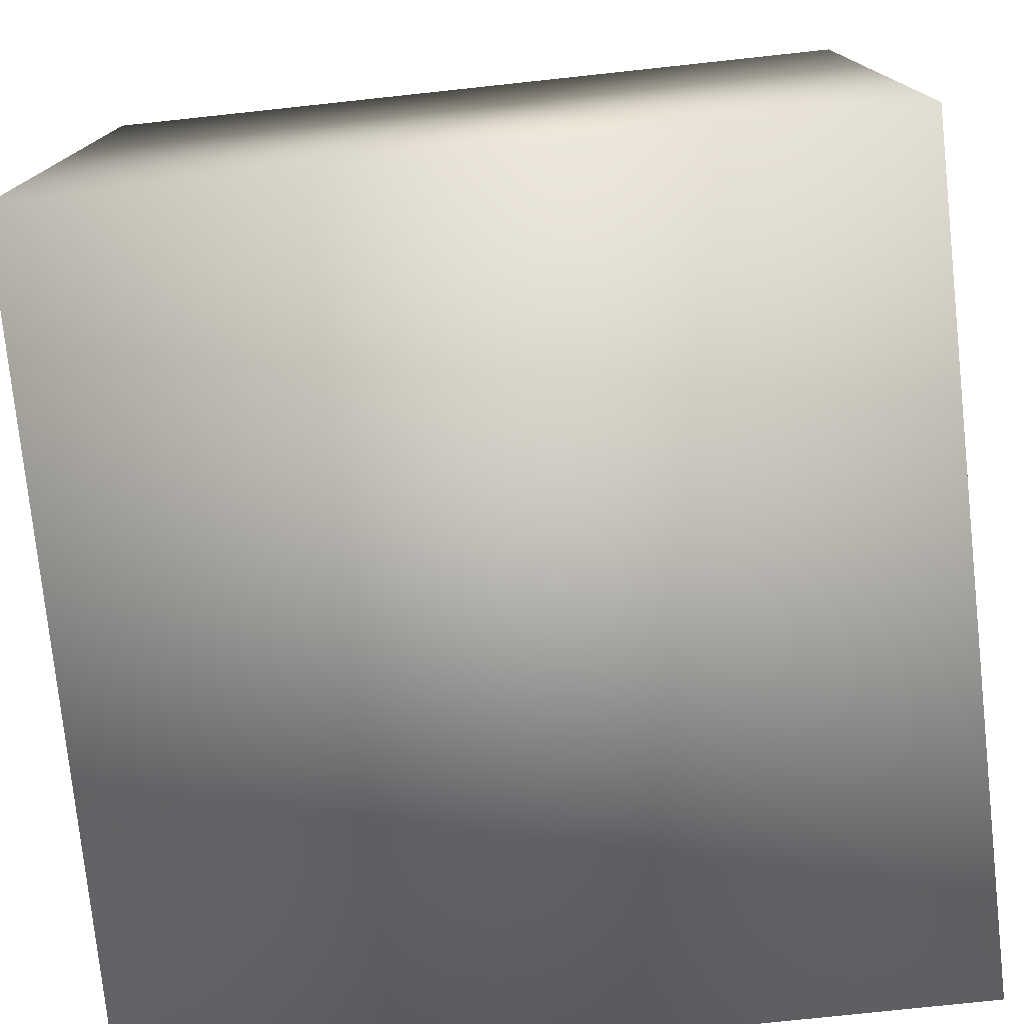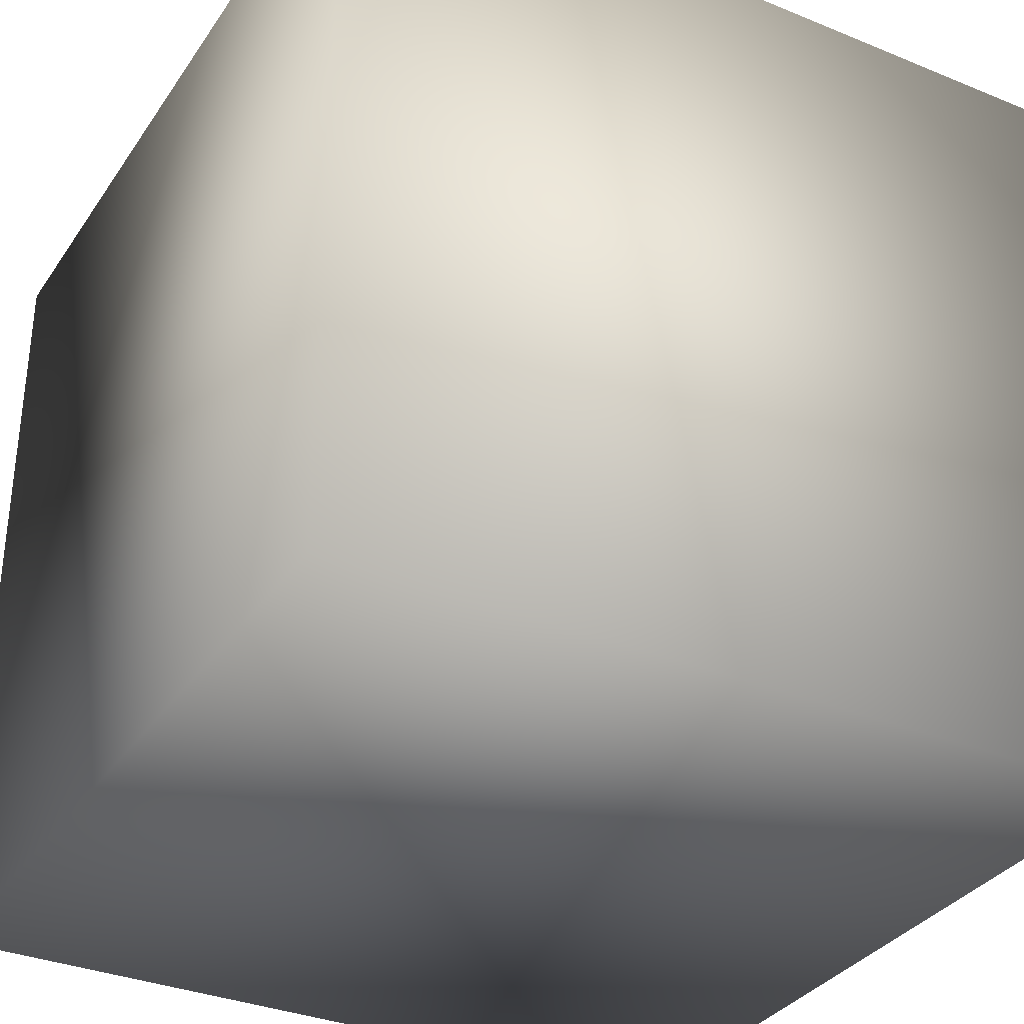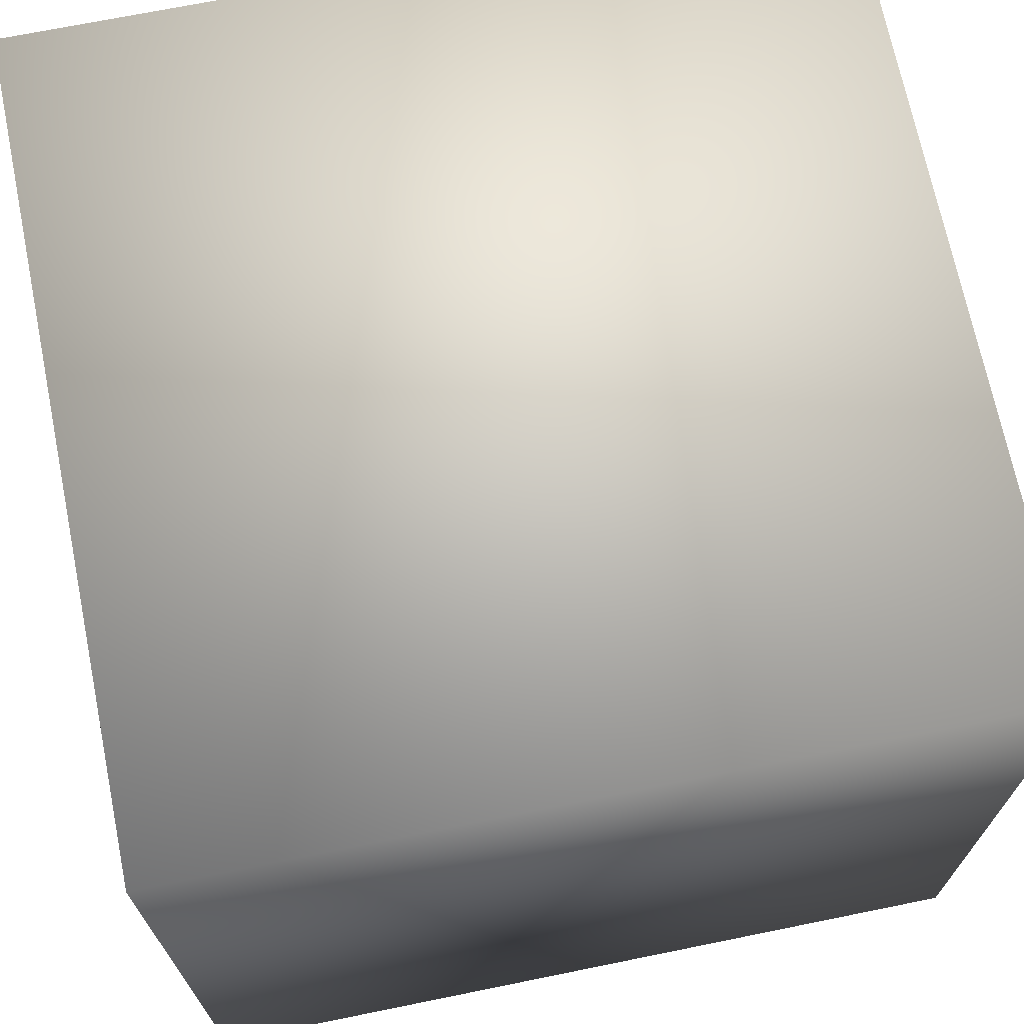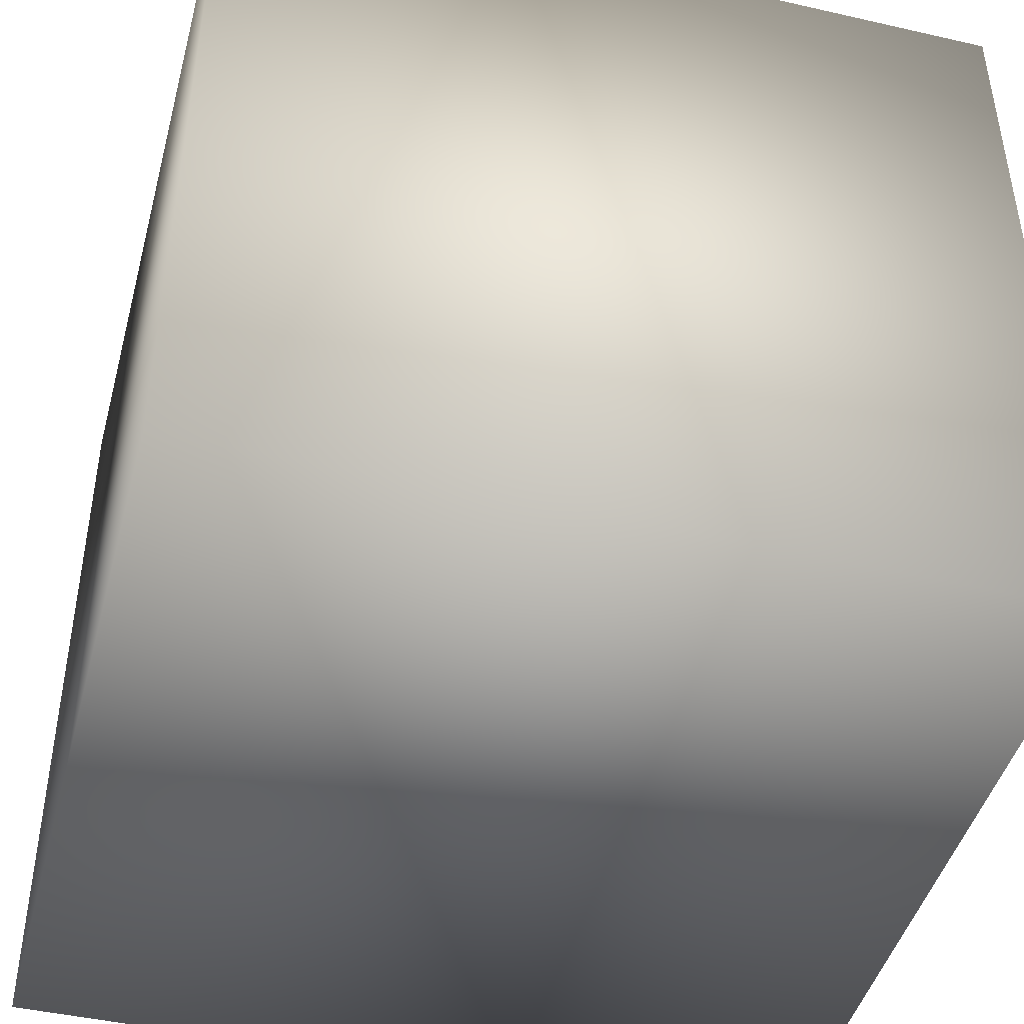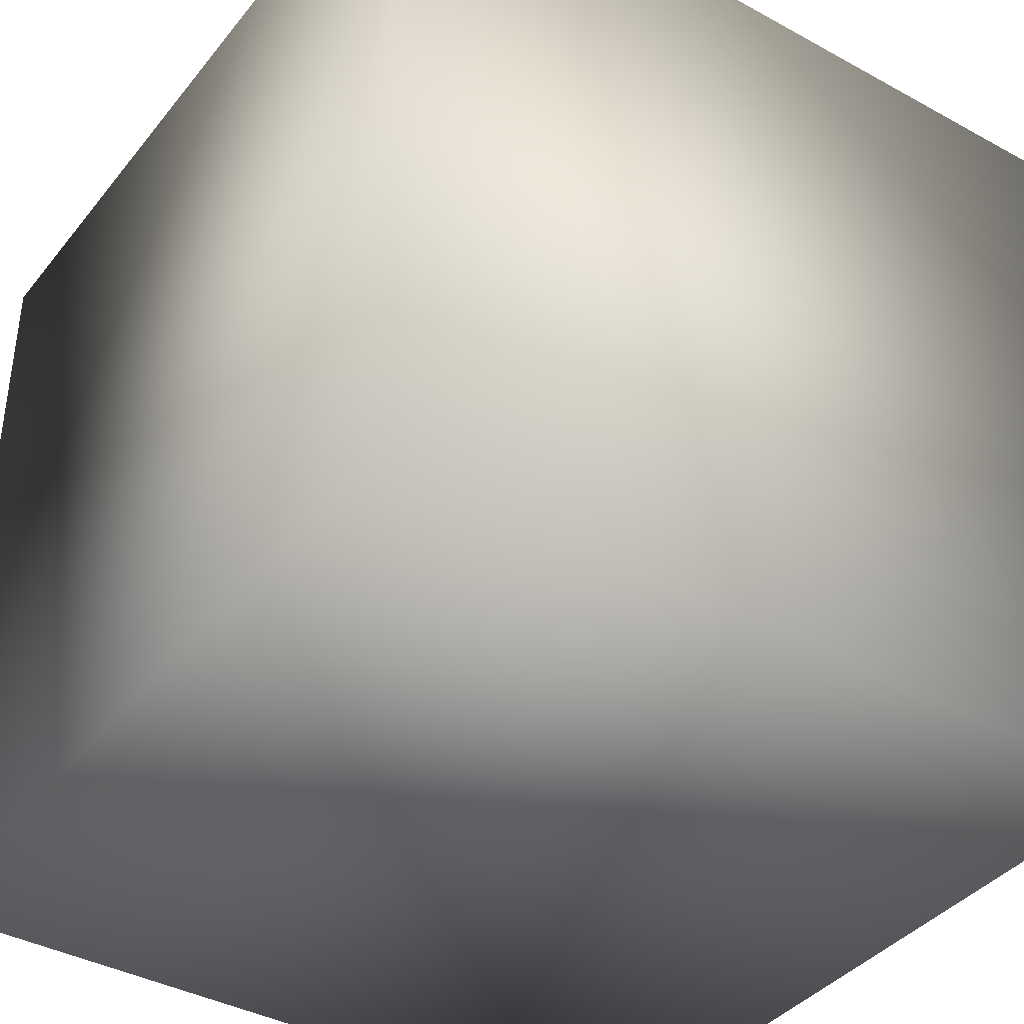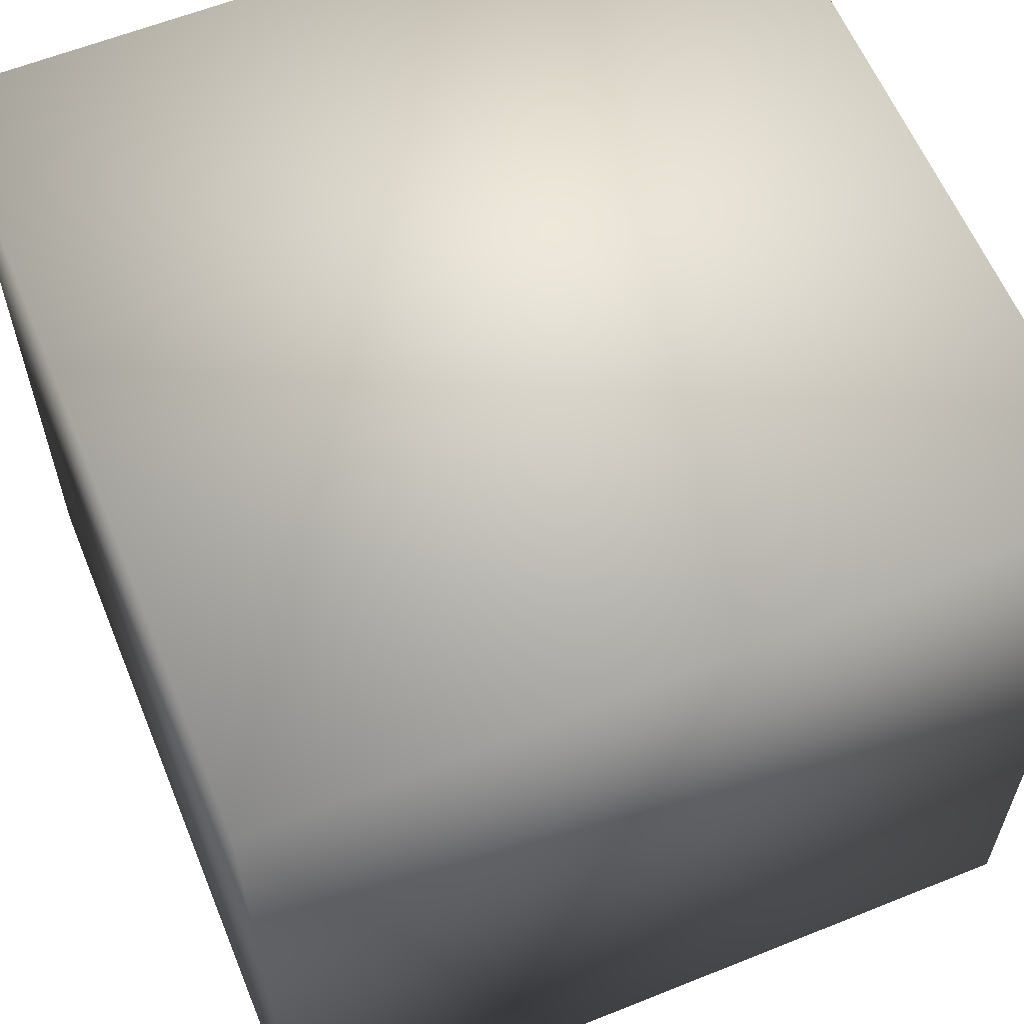
<metadata>
{"format":"obj","ext":"obj","renderer":"f3d","projection":"perspective","resolution":1024,"background":"white","views":[{"elev":-77.0,"azim":6.1,"up":"+Y"},{"elev":-33.7,"azim":-119.1,"up":"+Y"},{"elev":70.1,"azim":168.5,"up":"+Y"},{"elev":-45.0,"azim":-14.8,"up":"+Z"},{"elev":-39.2,"azim":145.6,"up":"+Y"},{"elev":60.5,"azim":-22.3,"up":"+Z"}]}
</metadata>
<code>
o Cube
v 1.059 -1.038 -0.9146
v 1.059 -1.038 1.085
v -0.9407 -1.038 1.085
v -0.9407 -1.038 -0.9146
v 1.059 0.9624 -0.9146
v 1.059 0.9624 1.085
v -0.9407 0.9624 1.085
v -0.9407 0.9624 -0.9146
f 2 3 4
f 8 7 6
f 5 6 2
f 6 7 3
f 3 7 8
f 1 4 8
f 1 2 4
f 5 8 6
f 1 5 2
f 2 6 3
f 4 3 8
f 5 1 8

</code>
